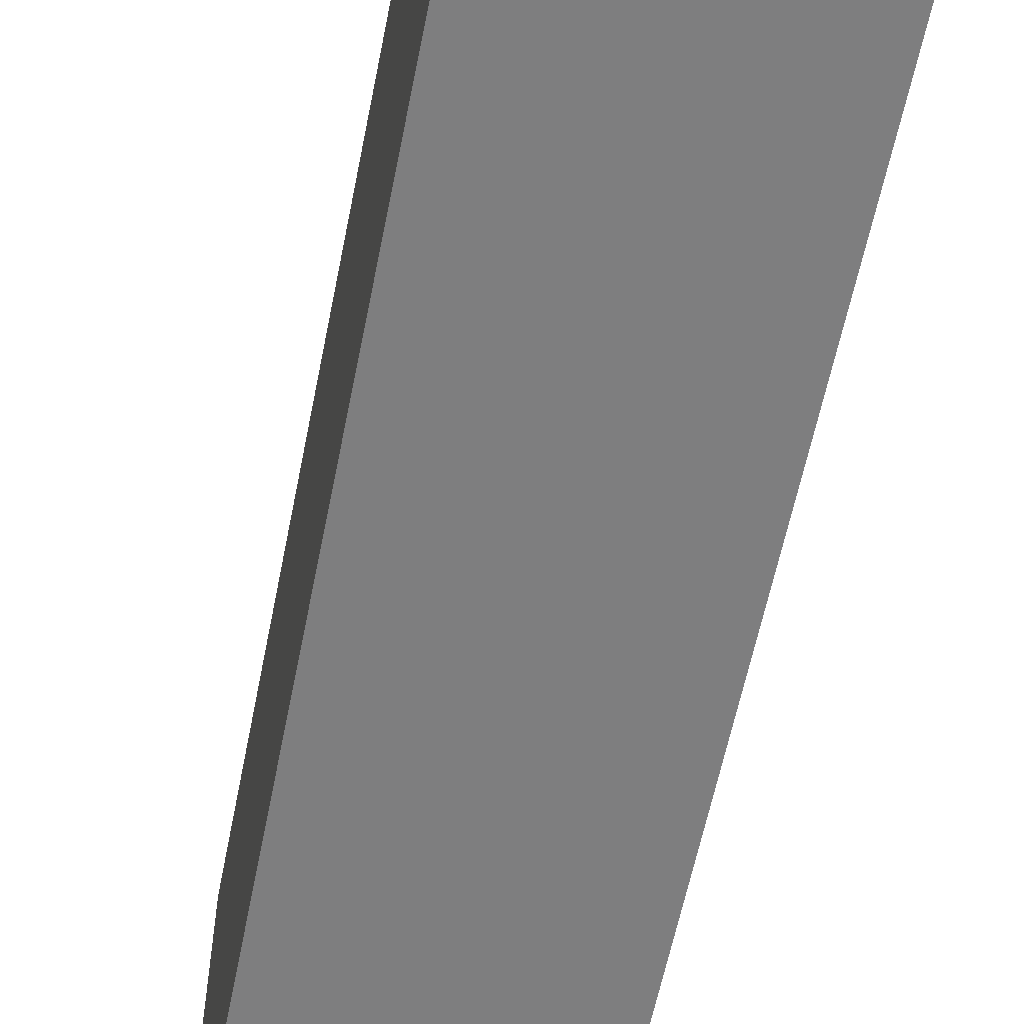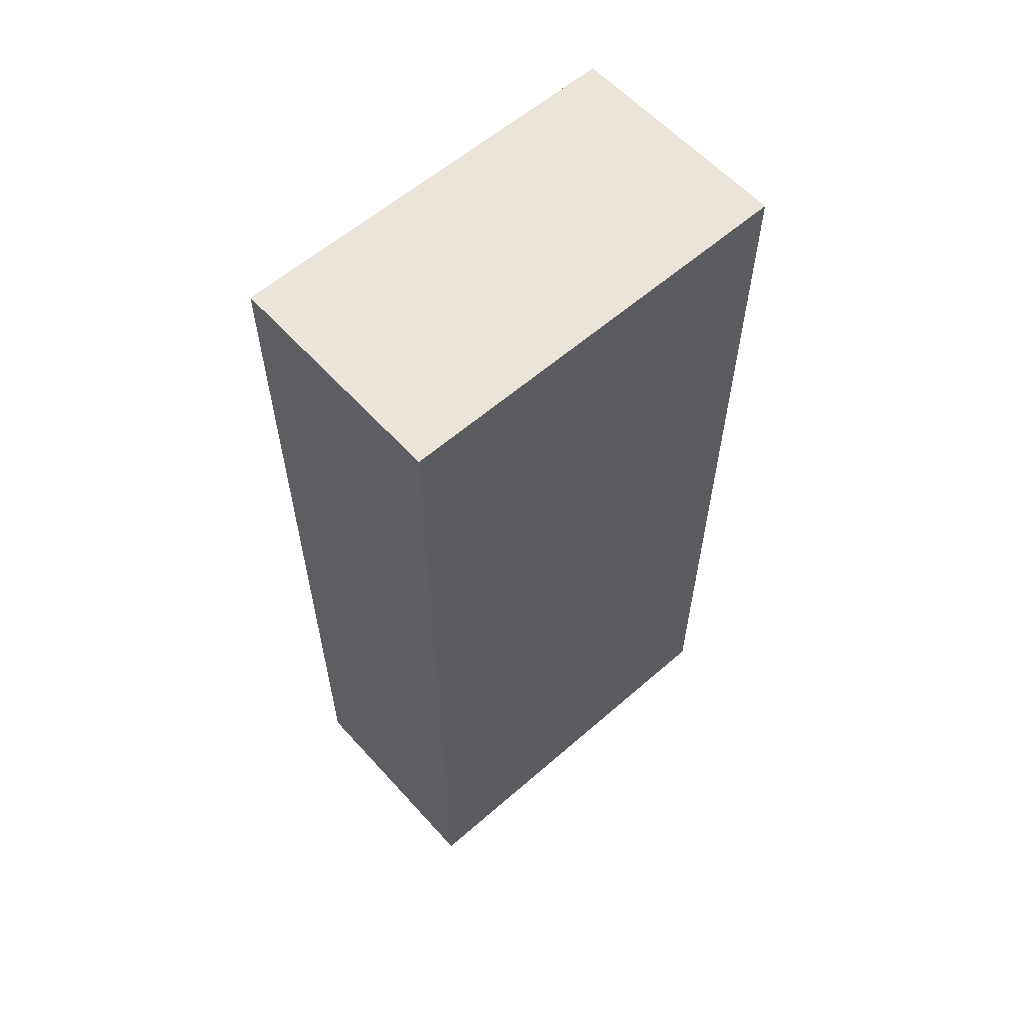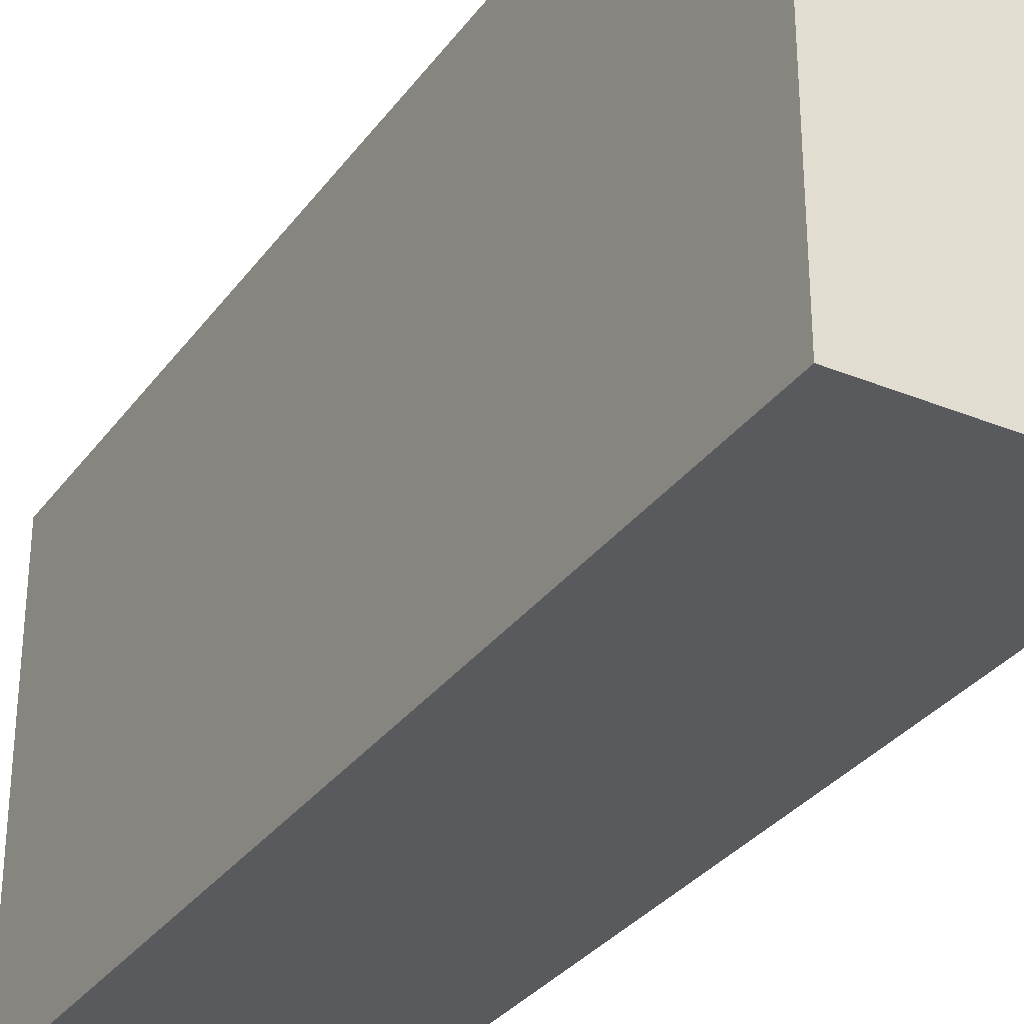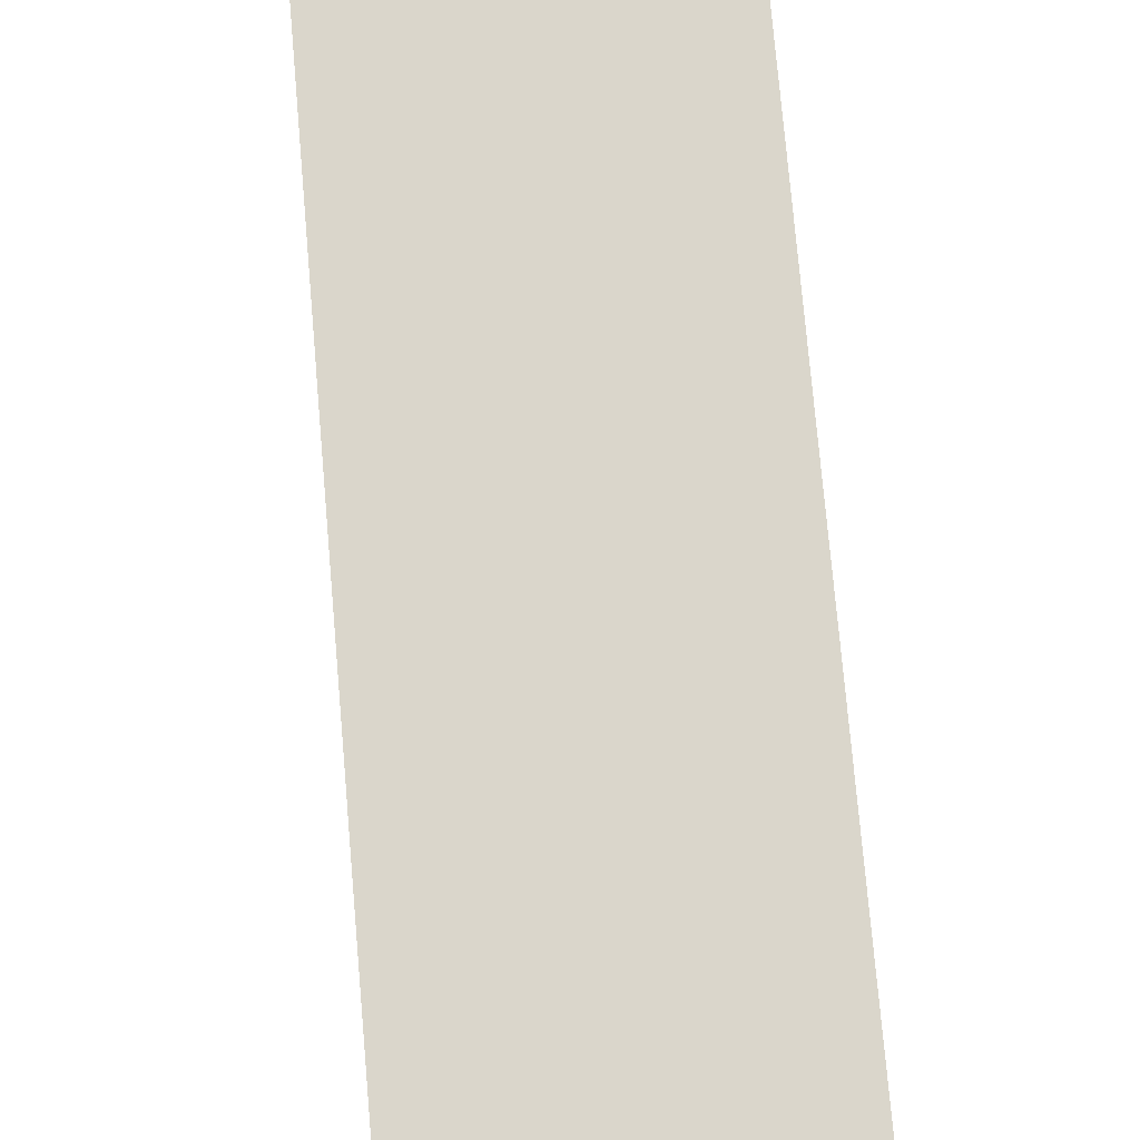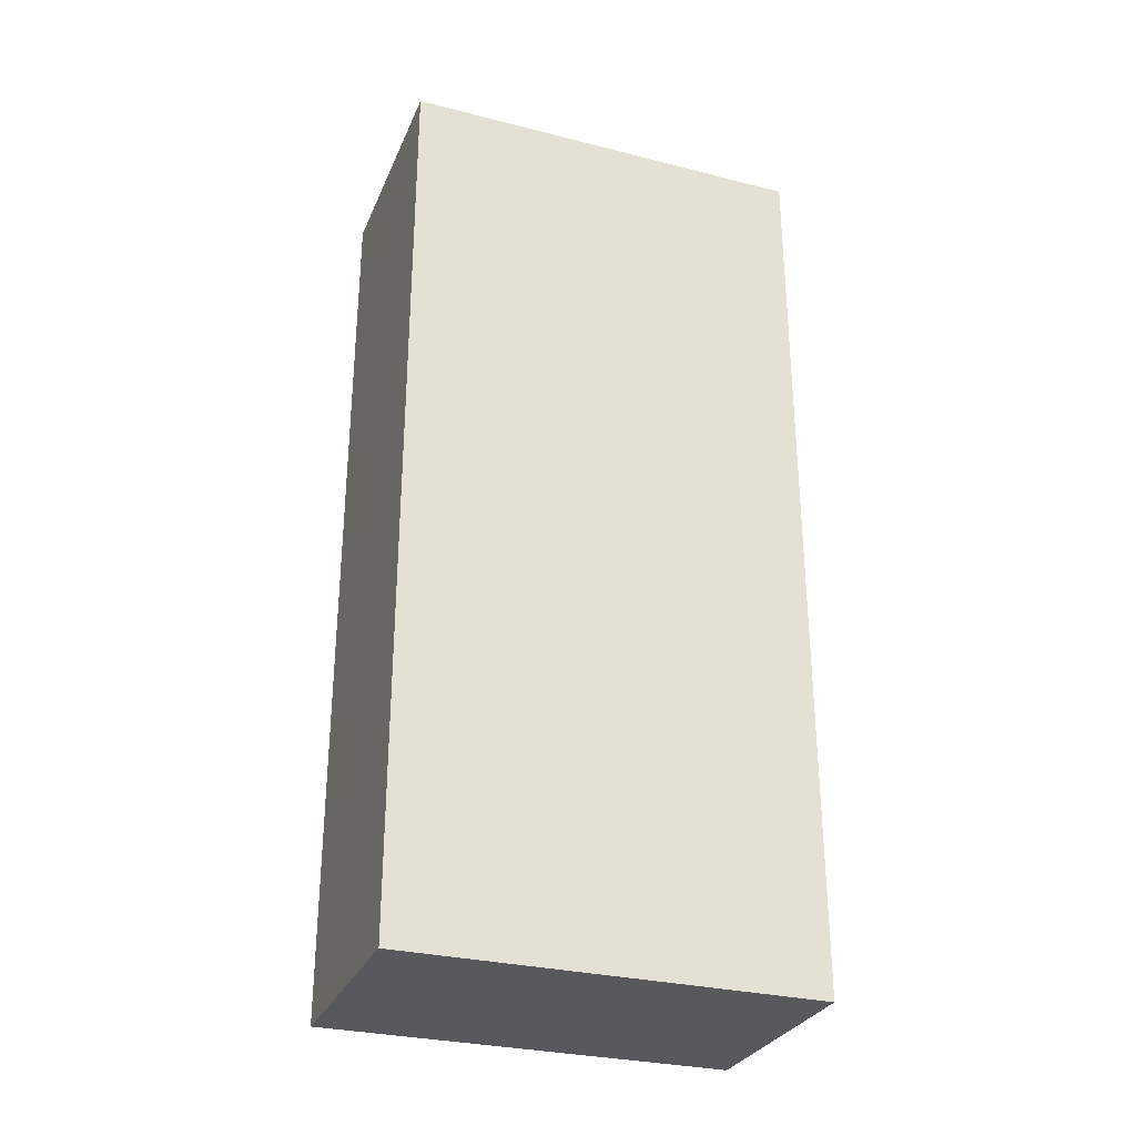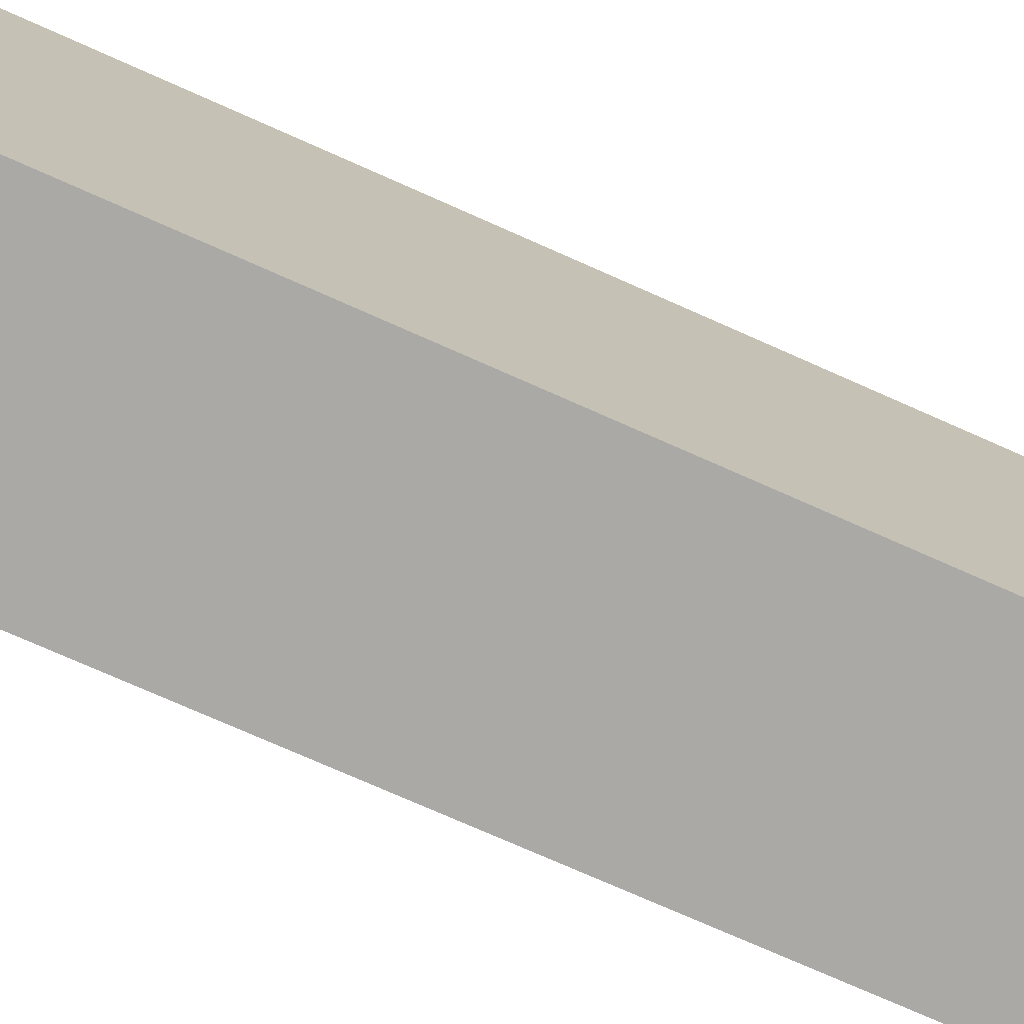
<metadata>
{"format":"obj","ext":"obj","renderer":"f3d","projection":"perspective","resolution":1024,"background":"white","views":[{"elev":-59.4,"azim":168.8,"up":"+Y"},{"elev":59.4,"azim":48.2,"up":"+Z"},{"elev":-31.8,"azim":150.0,"up":"+Y"},{"elev":73.7,"azim":-4.9,"up":"+Y"},{"elev":-29.8,"azim":69.7,"up":"+Z"},{"elev":-75.3,"azim":-113.9,"up":"+Y"}]}
</metadata>
<code>
v 0 17 -13
v 0 8 -13
v 5 8 -13
v 5 17 -13
v 0 17 -33
v 0 17 -13
v 5 17 -13
v 5 17 -33
v 0 8 -13
v 0 8 -33
v 5 8 -33
v 5 8 -13
v 0 8 -33
v 0 17 -33
v 5 17 -33
v 5 8 -33
v 5 8 -13
v 5 8 -33
v 5 17 -33
v 5 17 -13
v 0 8 -33
v 0 8 -13
v 0 17 -13
v 0 17 -33
f 1 2 4
f 4 2 3
f 5 6 8
f 8 6 7
f 9 10 12
f 12 10 11
f 13 14 16
f 16 14 15
f 17 18 20
f 20 18 19
f 21 22 24
f 24 22 23

</code>
